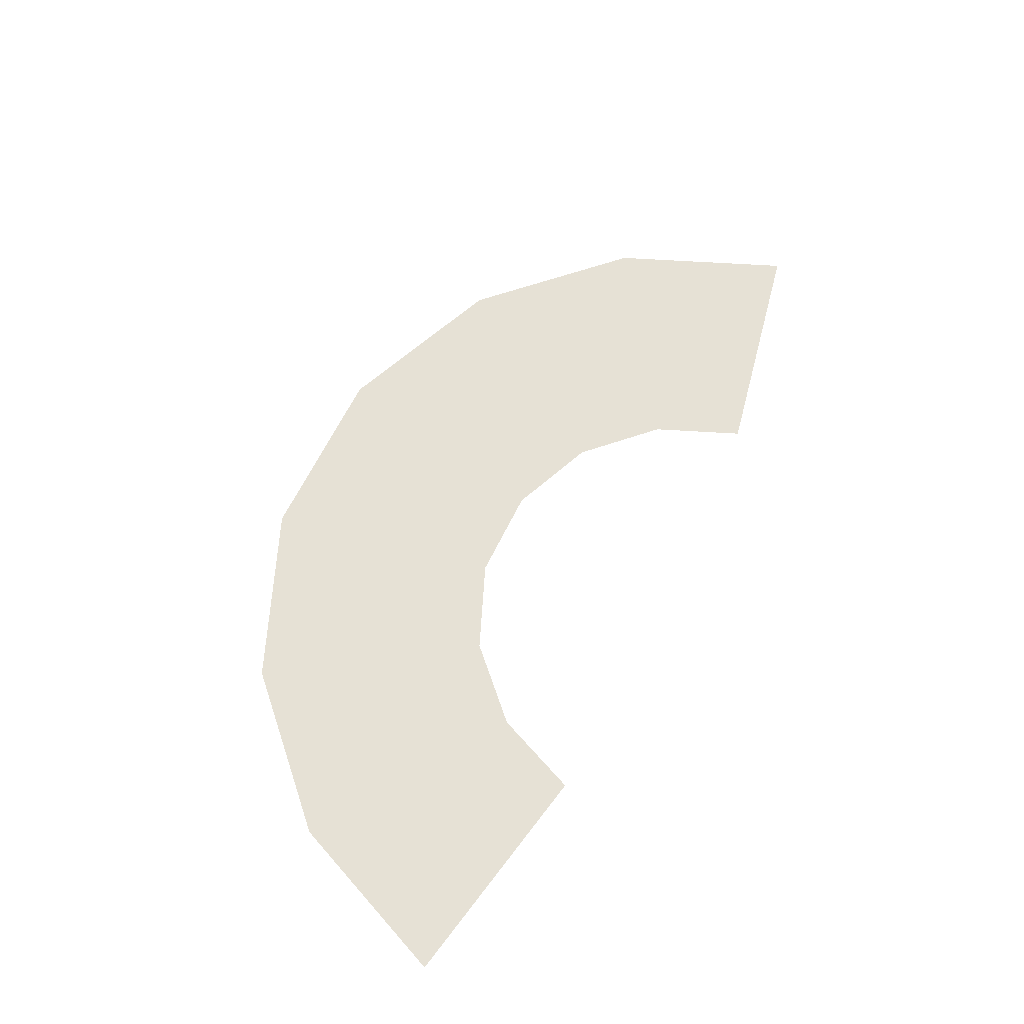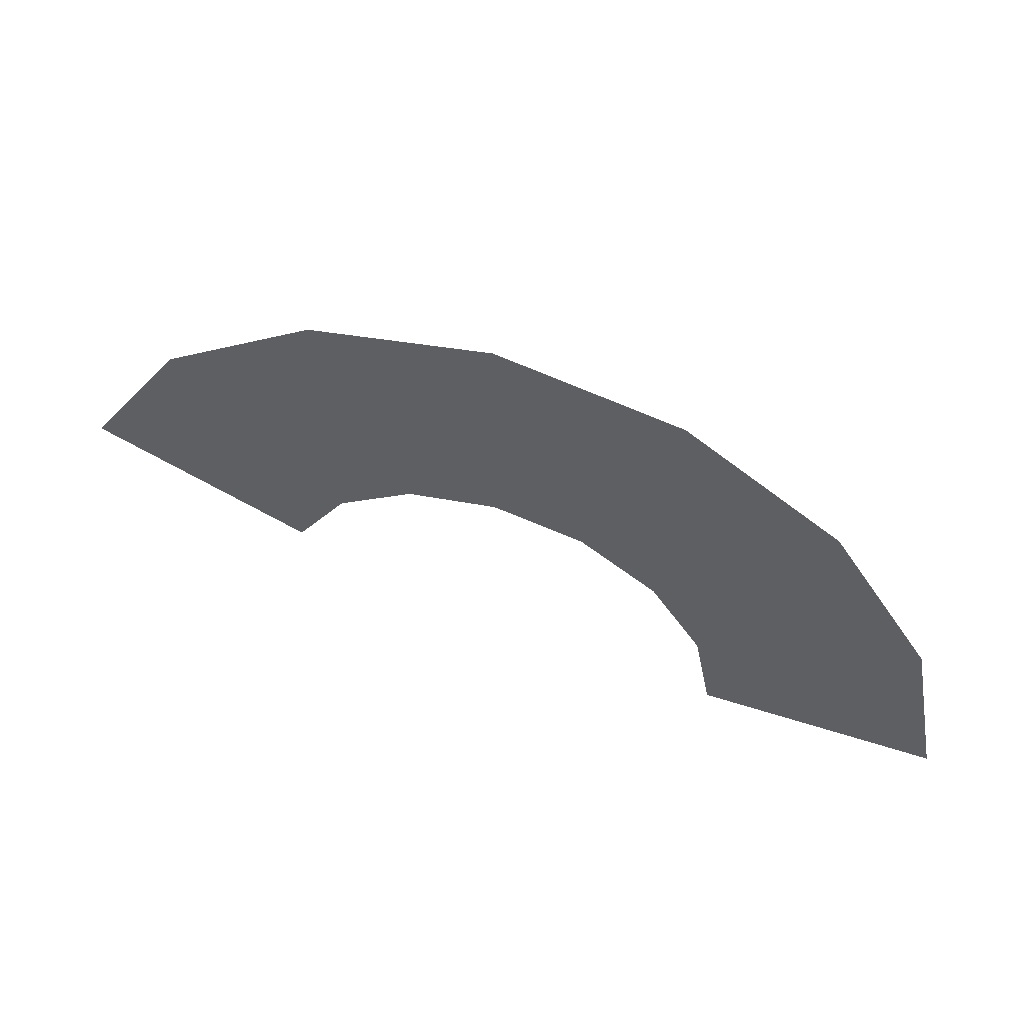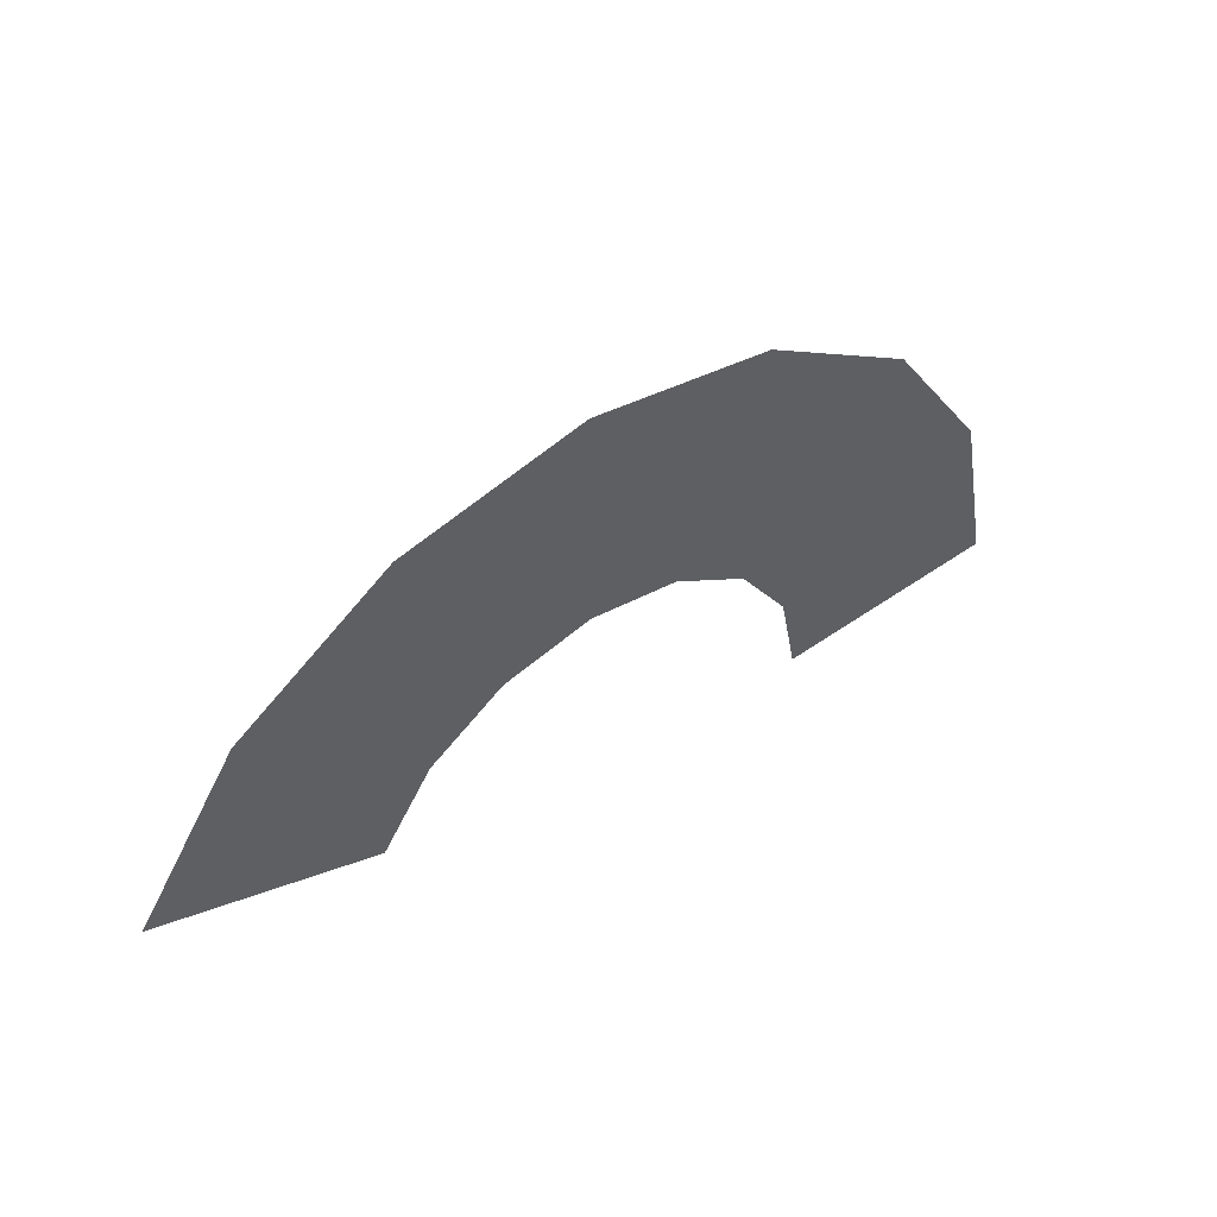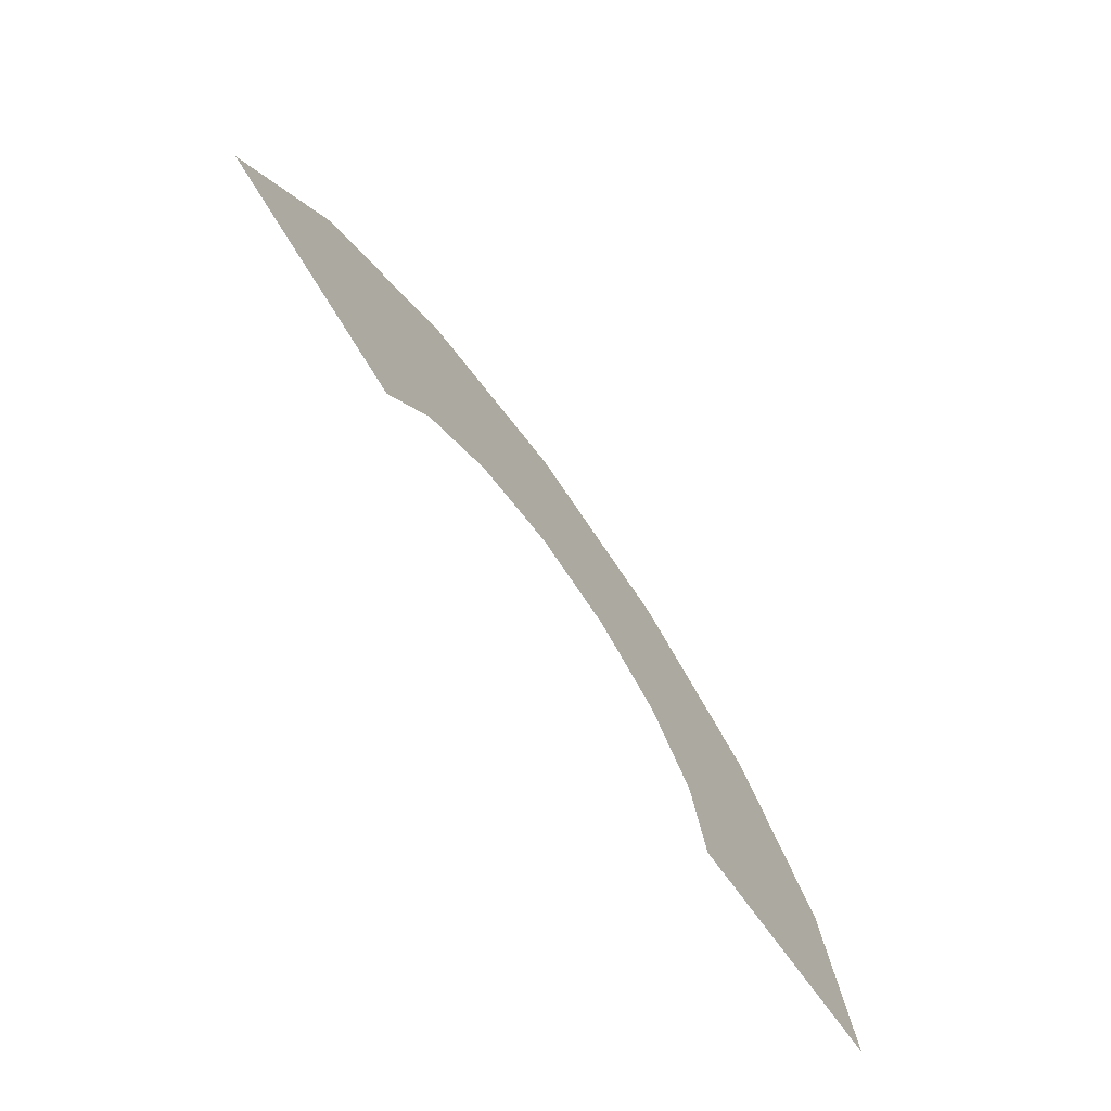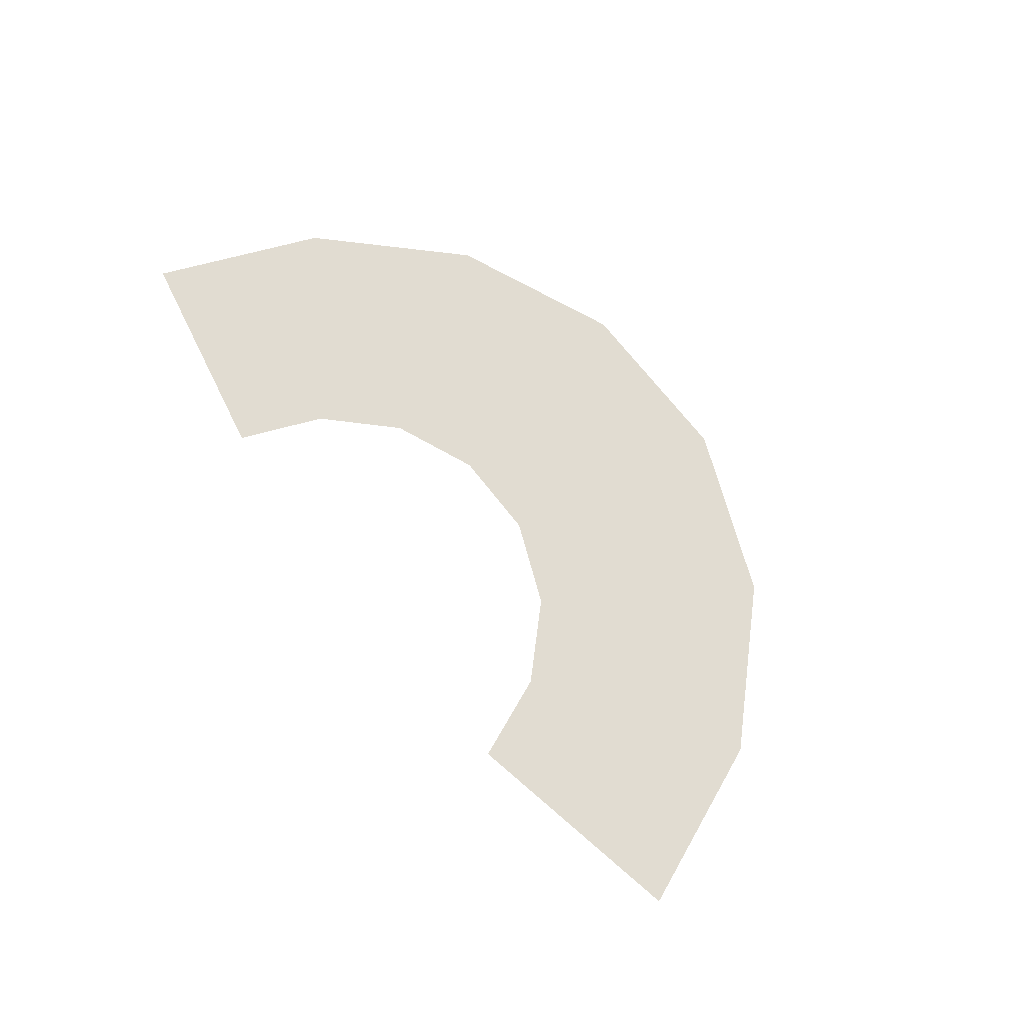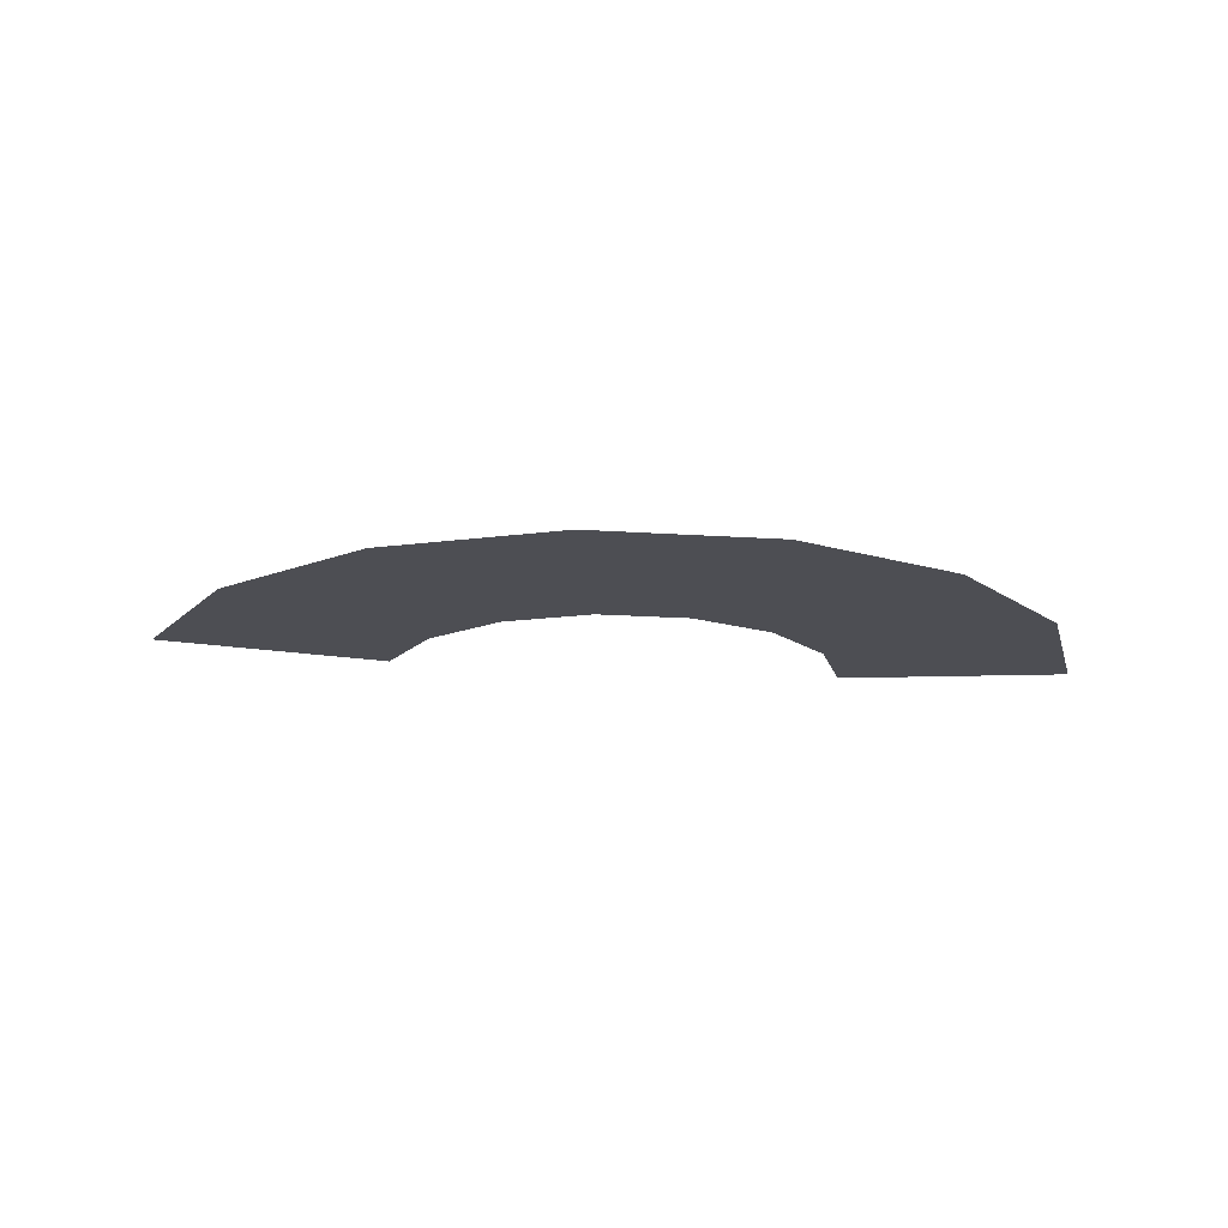
<metadata>
{"format":"obj","ext":"obj","renderer":"f3d","projection":"perspective","resolution":1024,"background":"white","views":[{"elev":64.6,"azim":127.3,"up":"+Y"},{"elev":54.8,"azim":18.8,"up":"+Z"},{"elev":50.4,"azim":-37.7,"up":"+Z"},{"elev":-70.2,"azim":-54.5,"up":"+Z"},{"elev":69.2,"azim":-116.4,"up":"+Y"},{"elev":-17.4,"azim":3.5,"up":"+Y"}]}
</metadata>
<code>
v 0.05 0 0
v 0.1 0 0
v 0.09239 0 0.03827
v 0.04619 0 0.01913
v 0.04619 0 0.01913
v 0.09239 0 0.03827
v 0.07071 0 0.07071
v 0.03535 0 0.03535
v 0.03535 0 0.03535
v 0.07071 0 0.07071
v 0.03827 0 0.09239
v 0.01913 0 0.04619
v 0.01913 0 0.04619
v 0.03827 0 0.09239
v 0 0 0.1
v 0 0 0.05
v 0 0 0.05
v 0 0 0.1
v -0.03827 0 0.09239
v -0.01913 0 0.04619
v -0.01913 0 0.04619
v -0.03827 0 0.09239
v -0.07071 0 0.07071
v -0.03535 0 0.03535
v -0.03535 0 0.03535
v -0.07071 0 0.07071
v -0.09239 0 0.03827
v -0.04619 0 0.01913
g mesh3690
f 1 2 3
f 3 4 1
f 5 6 7
f 7 8 5
f 9 10 11
f 11 12 9
f 13 14 15
f 15 16 13
f 17 18 19
f 19 20 17
f 21 22 23
f 23 24 21
f 25 26 27
f 27 28 25

</code>
